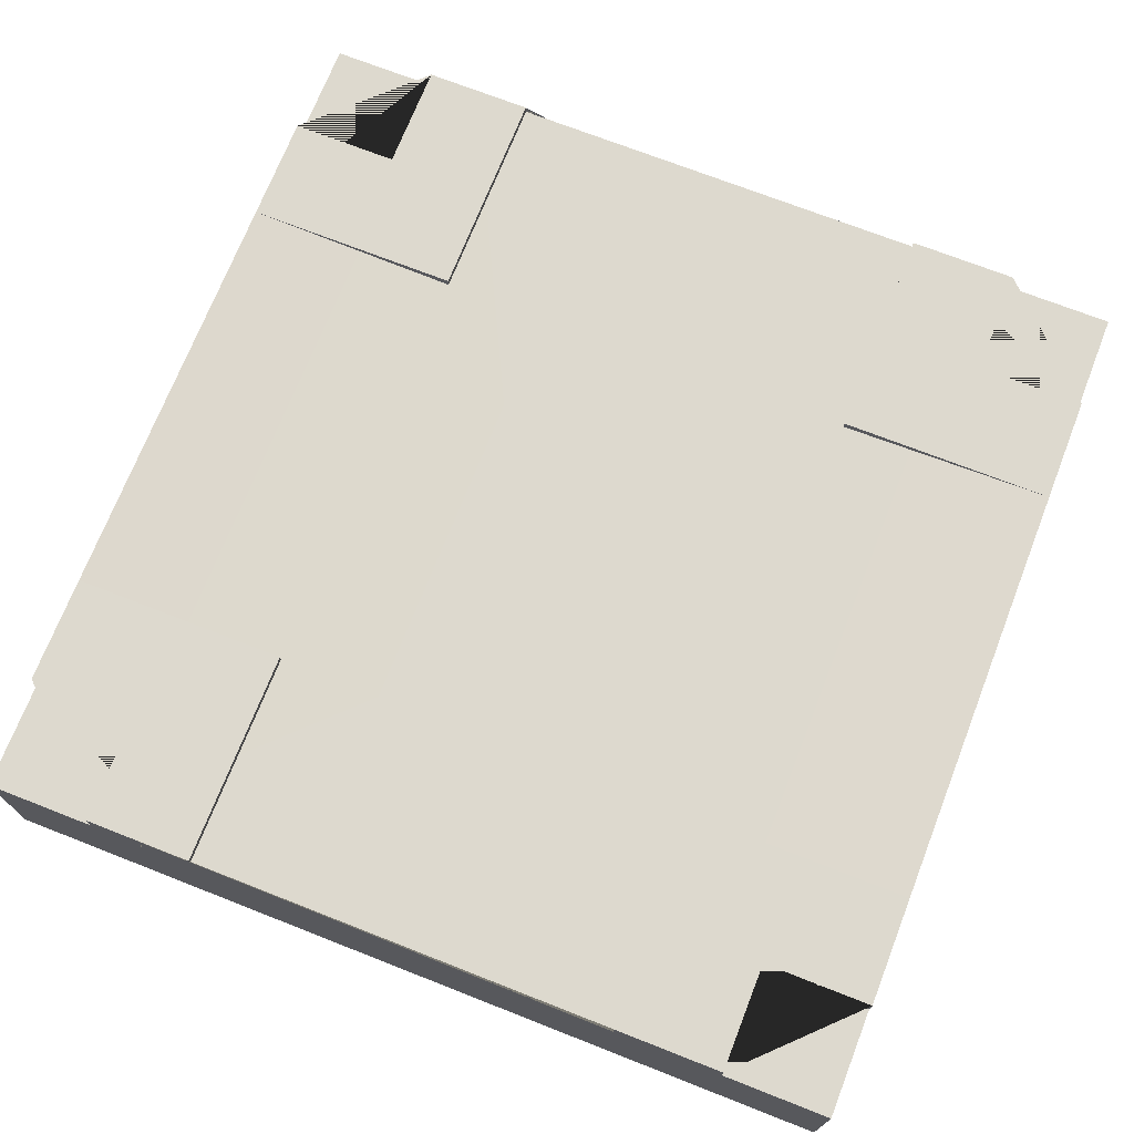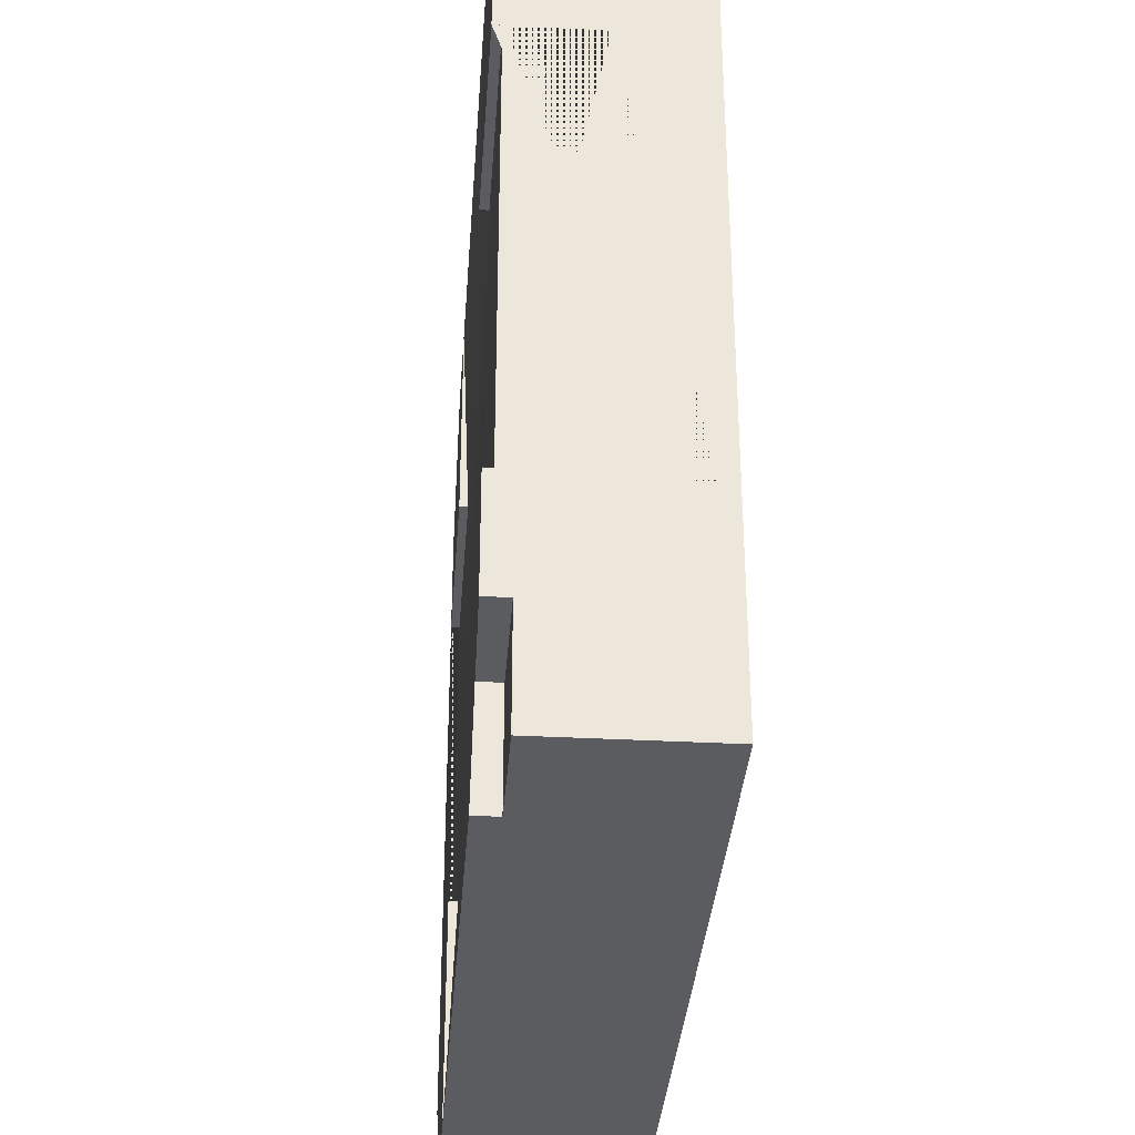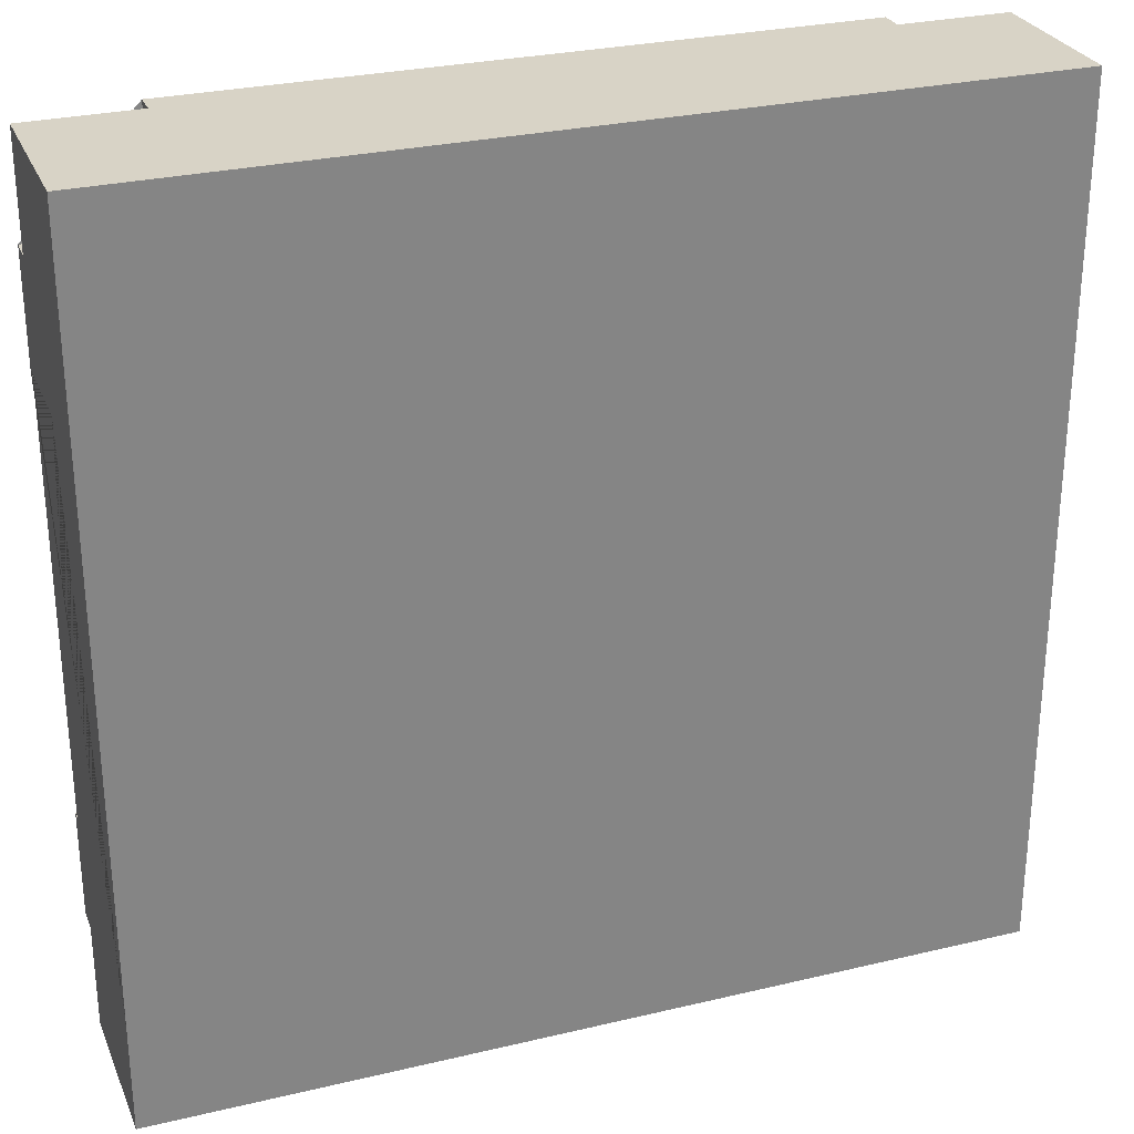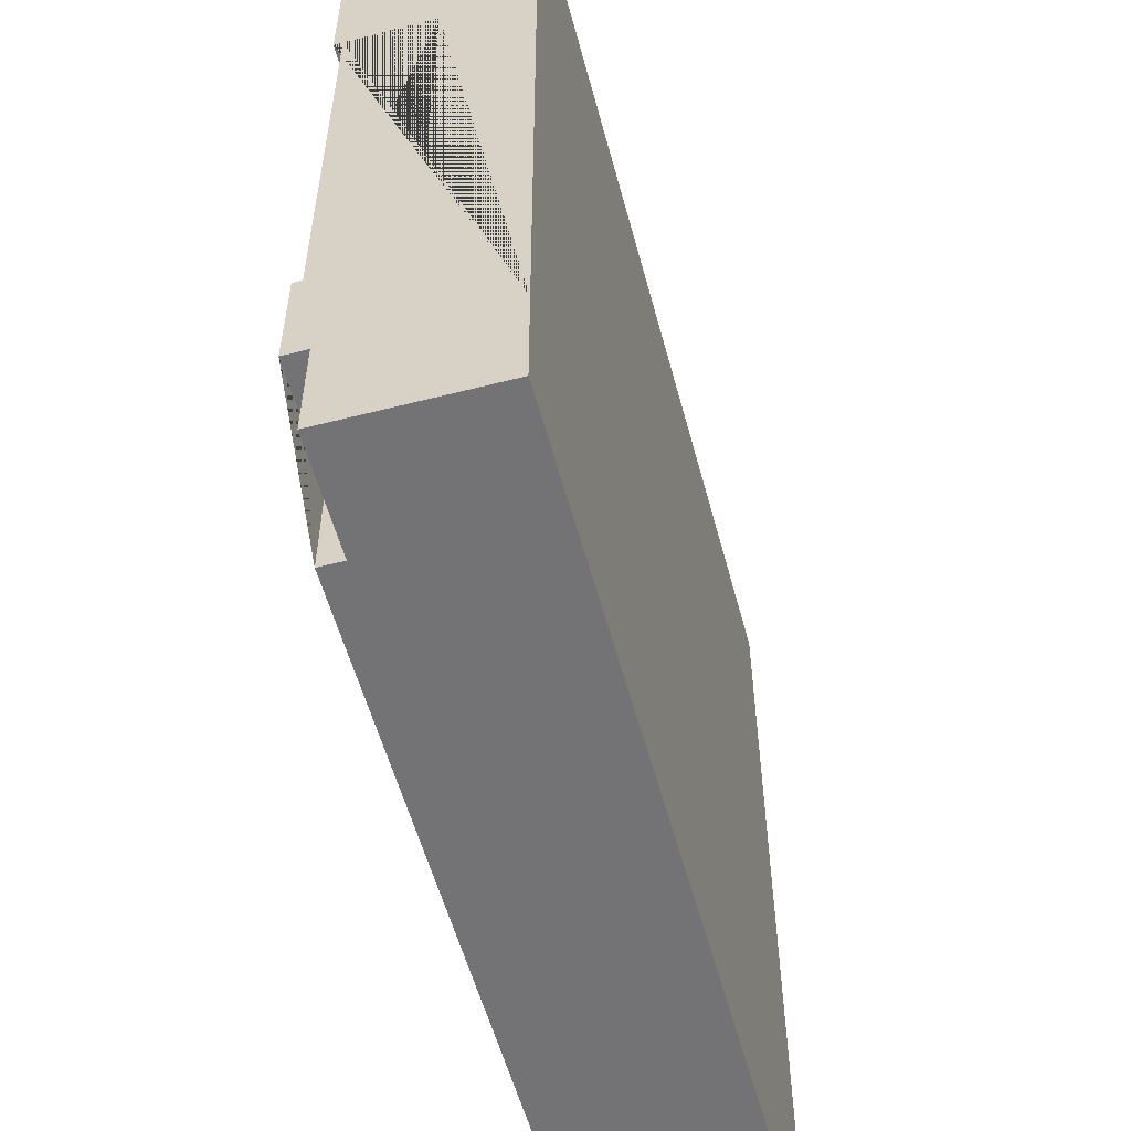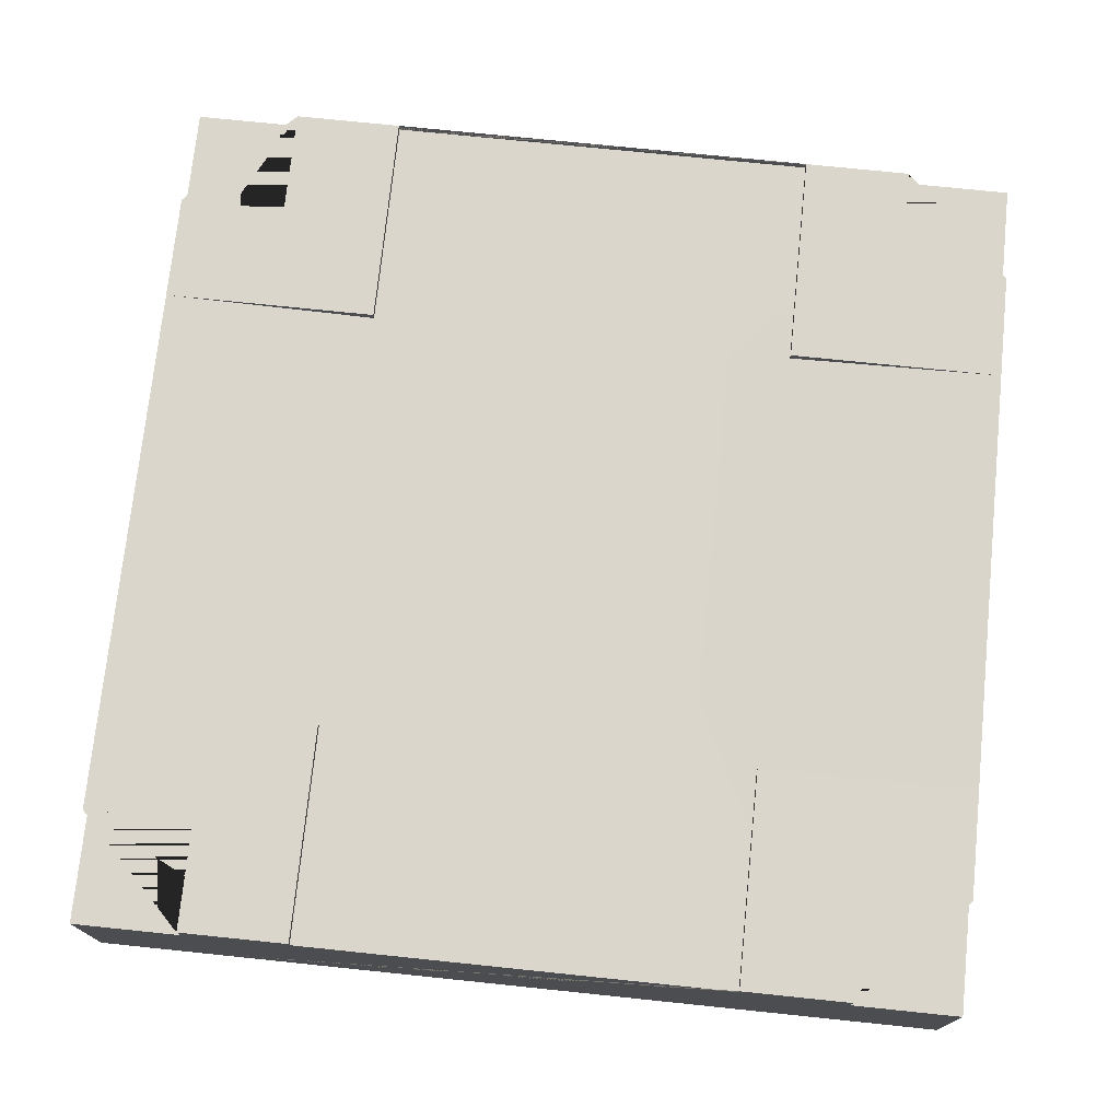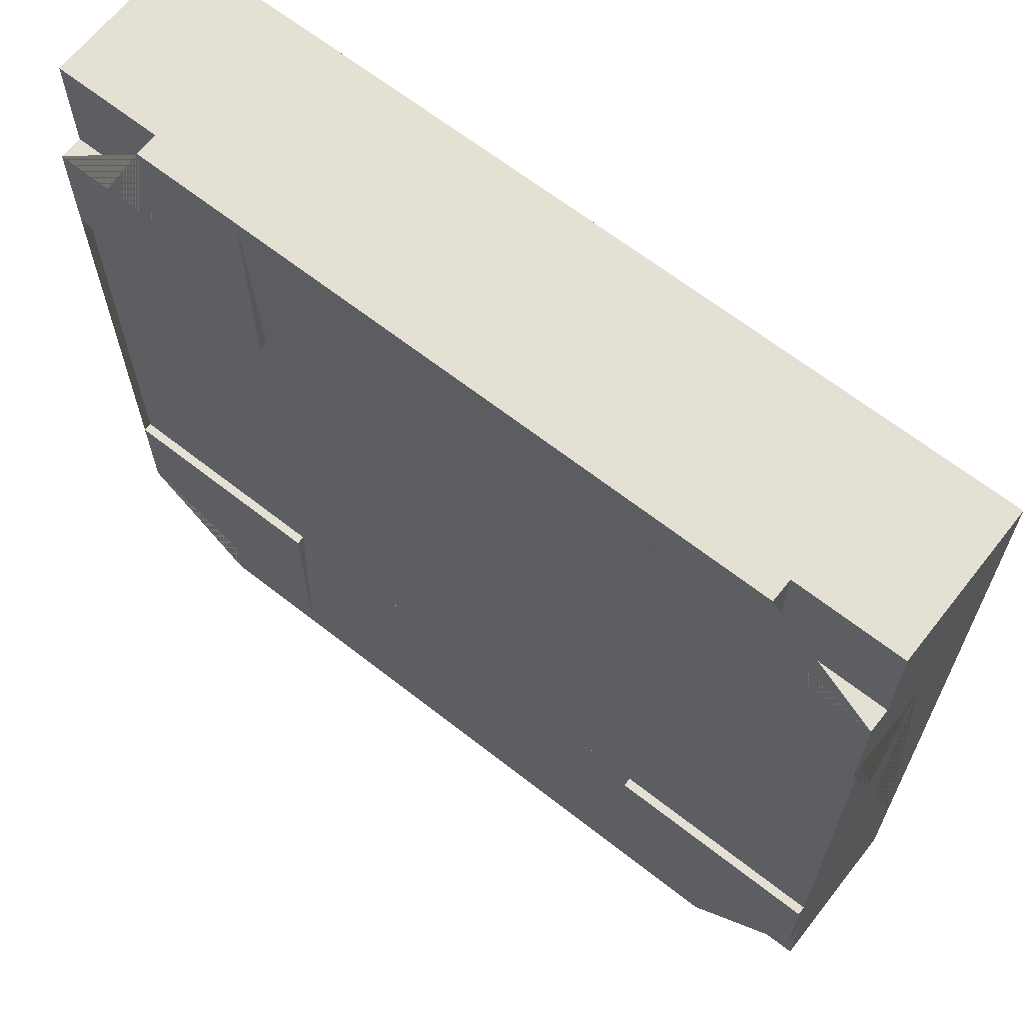
<metadata>
{"format":"obj","ext":"obj","renderer":"f3d","projection":"perspective","resolution":1024,"background":"white","views":[{"elev":71.8,"azim":111.4,"up":"+Y"},{"elev":-34.5,"azim":-94.1,"up":"+Z"},{"elev":28.2,"azim":-19.8,"up":"+Z"},{"elev":-56.0,"azim":-75.0,"up":"+Z"},{"elev":74.0,"azim":-84.1,"up":"+Y"},{"elev":65.5,"azim":-141.8,"up":"+Z"}]}
</metadata>
<code>
o Mesh1_Group1_Model.141
v 3 0.6 -2.25
v 3 0.63 -2.25
v 2.25 0.63 -2.25
v 2.25 0.6 -2.25
v 3 0.63 -0.375
v 3 0.55 -0.375
v 3 0 -0.375
v 3 0 -2.625
v 3 0.55 -2.625
v 3 0.63 -2.625
v 3 0.3 -2.25
v 3 0.3 -0.75
v 3 0.6 -0.75
v 3 0.63 -0.75
v 2.625 0.63 -0.375
v 2.625 0.55 -0.375
v 2.625 0.63 0
v 2.25 0.63 -0.75
v 2.25 0.63 0
v 2.625 0.55 0
v 0.375 0.63 0
v 0.375 0.55 0
v 0.375 0 -0
v 2.625 0 -0
v 0.75 0.63 0
v 0.375 0.63 -0.375
v 0.375 0.55 -0.375
v 0 0.63 -0.375
v 0.75 0.63 -0.75
v 0 0.63 -0.75
v 0 0.55 -0.375
v 0 0 -2.625
v 0 0 -0.375
v 0 0.6 -0.75
v 0 0.3 -0.75
v 0 0.3 -2.25
v 0 0.6 -2.25
v 0 0.63 -2.25
v 0 0.63 -2.625
v 0 0.55 -2.625
v 0 0 0
v 0 0 -3
v 0.375 0 -3
v 2.625 0 -3
v 3 0 -3
v 3 0 -0
v 0 0.55 0
v 0 0.55 -3
v 0.375 0.55 -2.625
v 0.375 0.55 -3
v 0.375 0.63 -2.625
v 0.375 0.63 -3
v 0.75 0.63 -2.25
v 0.75 0.63 -3
v 2.625 0.63 -3
v 2.625 0.55 -3
v 2.25 0.63 -3
v 2.625 0.63 -2.625
v 2.625 0.55 -2.625
v 3 0.55 -3
v 0.75 0.6 -2.25
v 0.75 0.6 -0.75
v 2.25 0.6 -0.75
v 3 0.55 0
f 1 2 3 4
f 5 6 7 8 9 10 2 1 11 12 13 14
f 5 15 16 6
f 17 15 5 14 18 19
f 15 17 20 16
f 21 22 23 24 20 17 19 25
f 21 26 27 22
f 28 26 21 25 29 30
f 26 28 31 27
f 32 33 31 28 30 34 35 36 37 38 39 40
f 39 51 49 40
f 52 51 39 38 53 54
f 51 52 50 49
f 55 56 44 43 50 52 54 57
f 55 58 59 56
f 10 58 55 57 3 2
f 58 10 9 59
f 57 4 3
f 4 57 54 61
f 61 54 53
f 37 61 53 38
f 30 29 62 34
f 25 62 29
f 19 63 62 25
f 63 19 18
f 13 63 18 14
f 23 41 33 32 42 43 44 45 8 7 46 24
f 41 23 22 47
f 47 22 27 31
f 47 31 33 41
f 42 32 40 48
f 48 40 49 50
f 56 59 9 60
f 60 9 8 45
f 45 44 56 60
f 48 50 43 42
f 46 7 6 64
f 64 6 16 20
f 64 20 24 46
f 4 61 37 34 62 63 13 1
f 37 36 35 34
f 13 12 11 1

</code>
